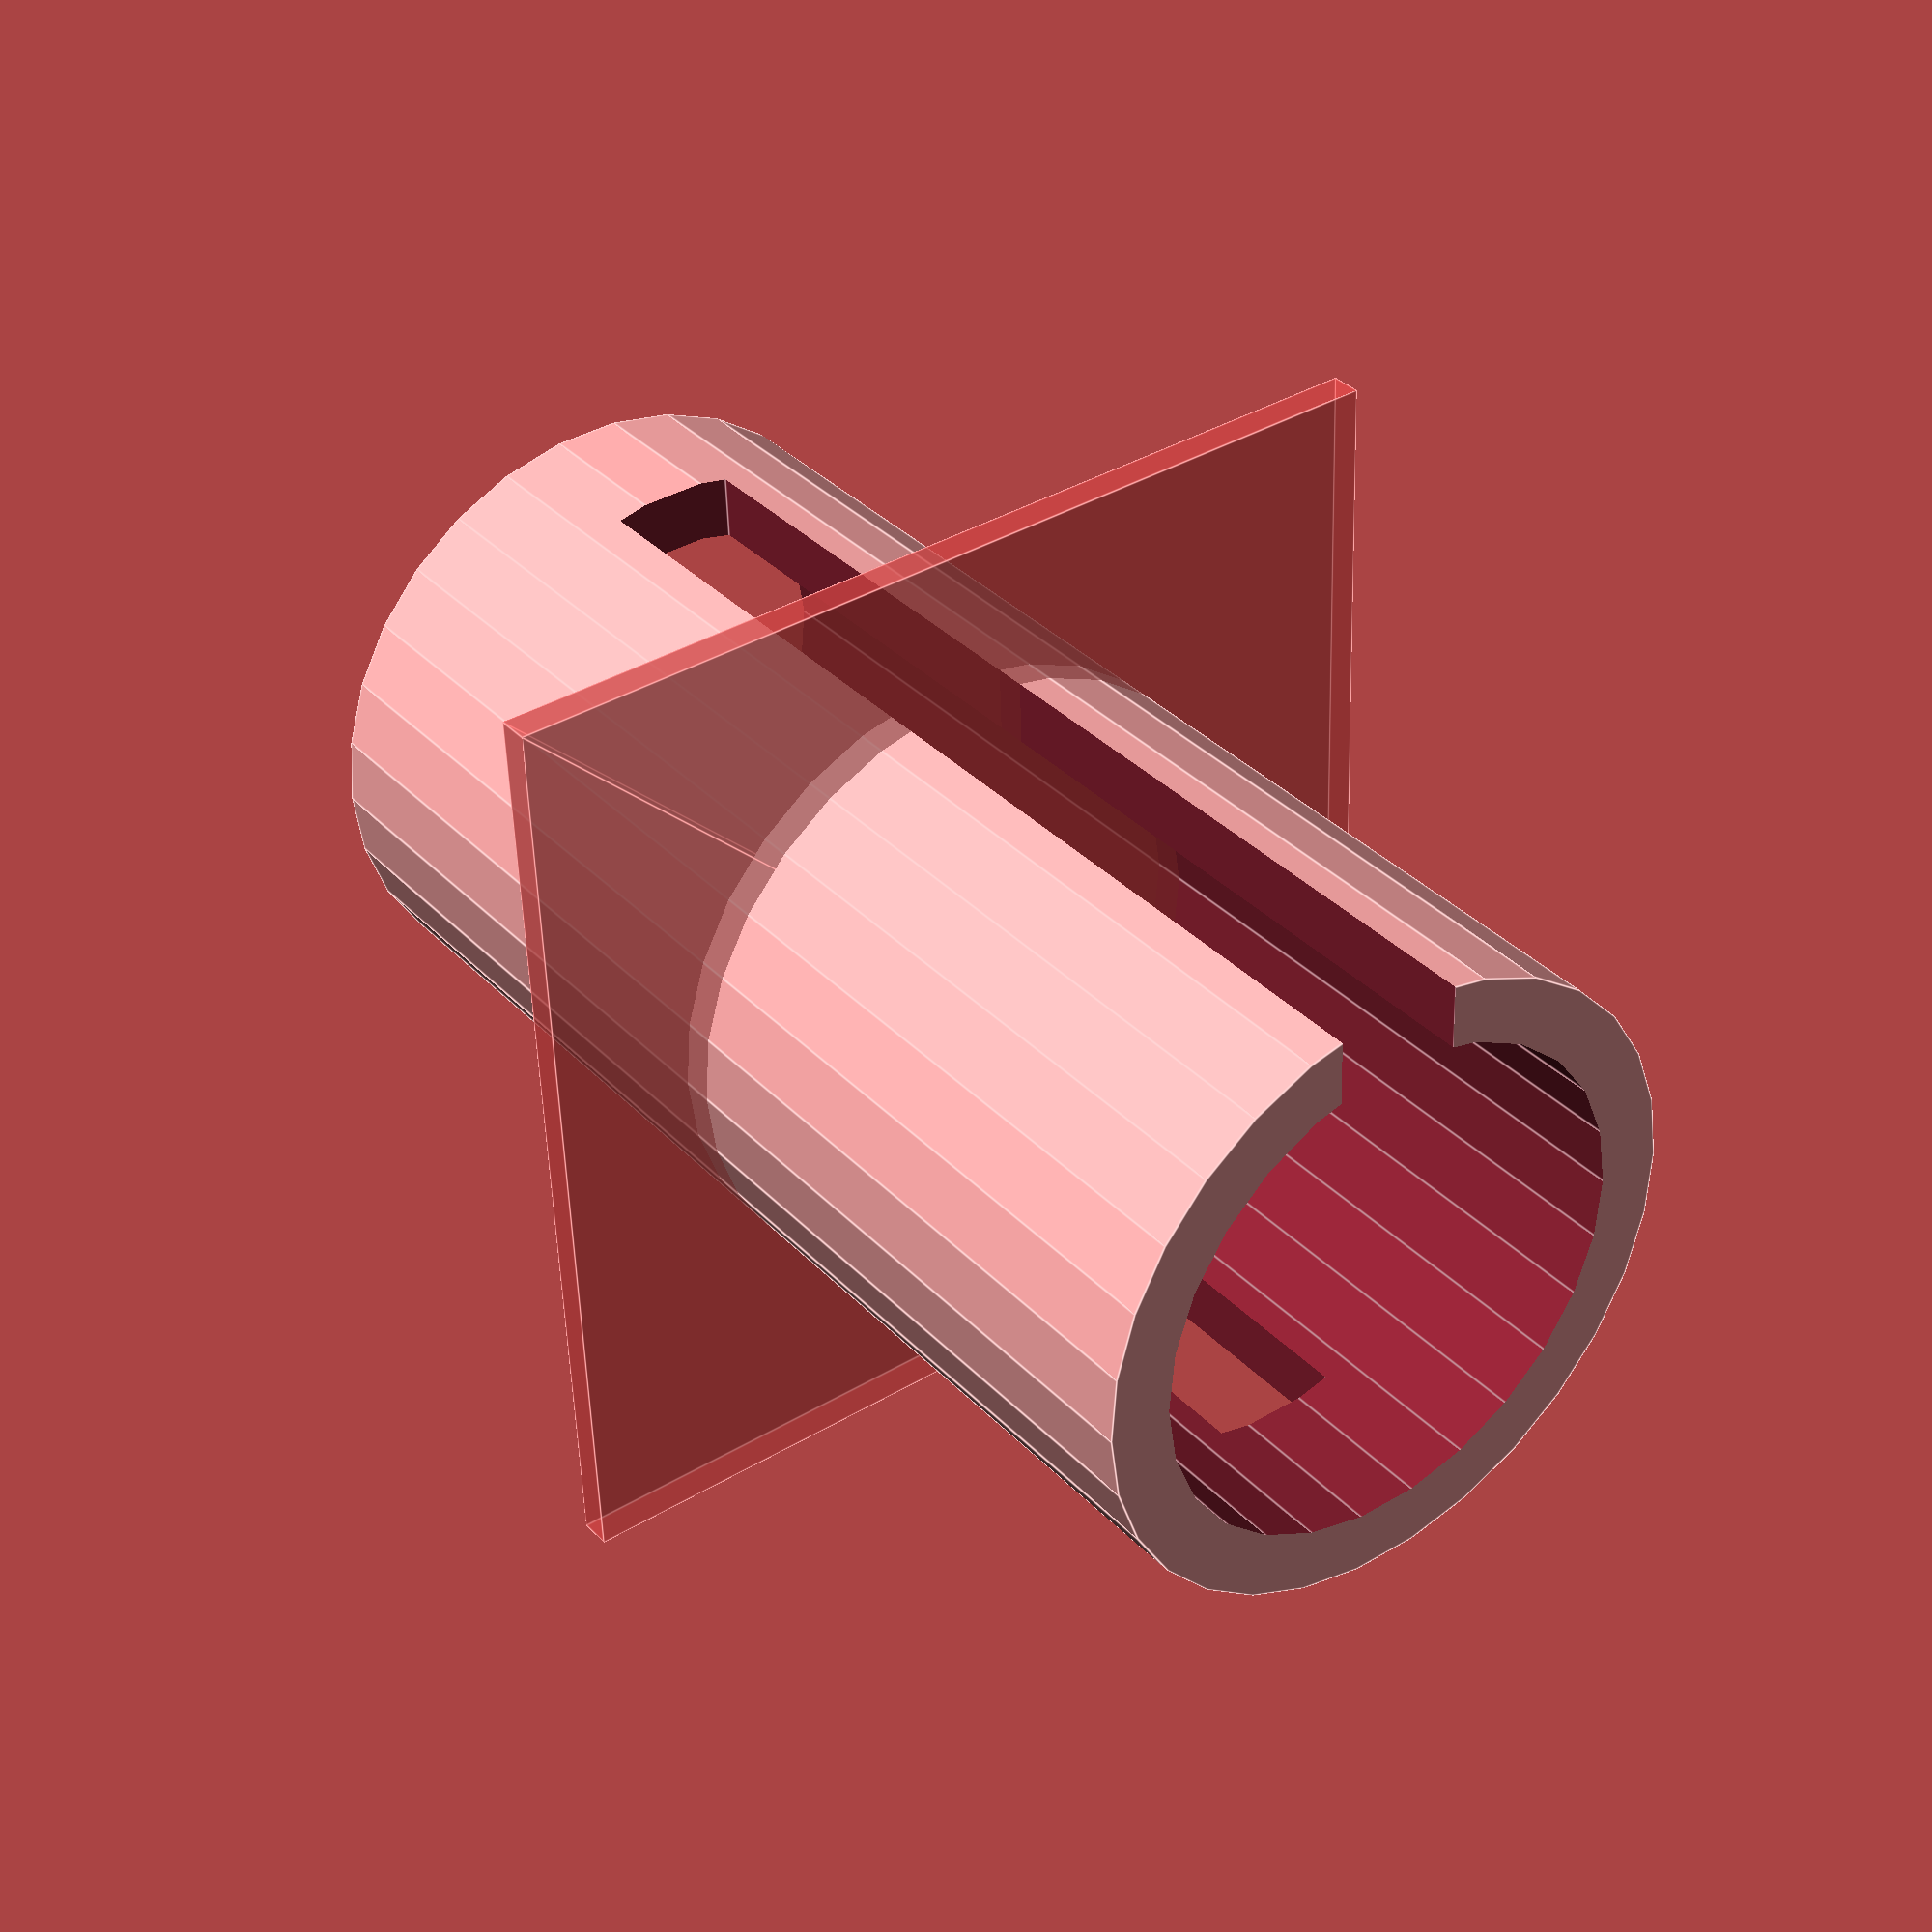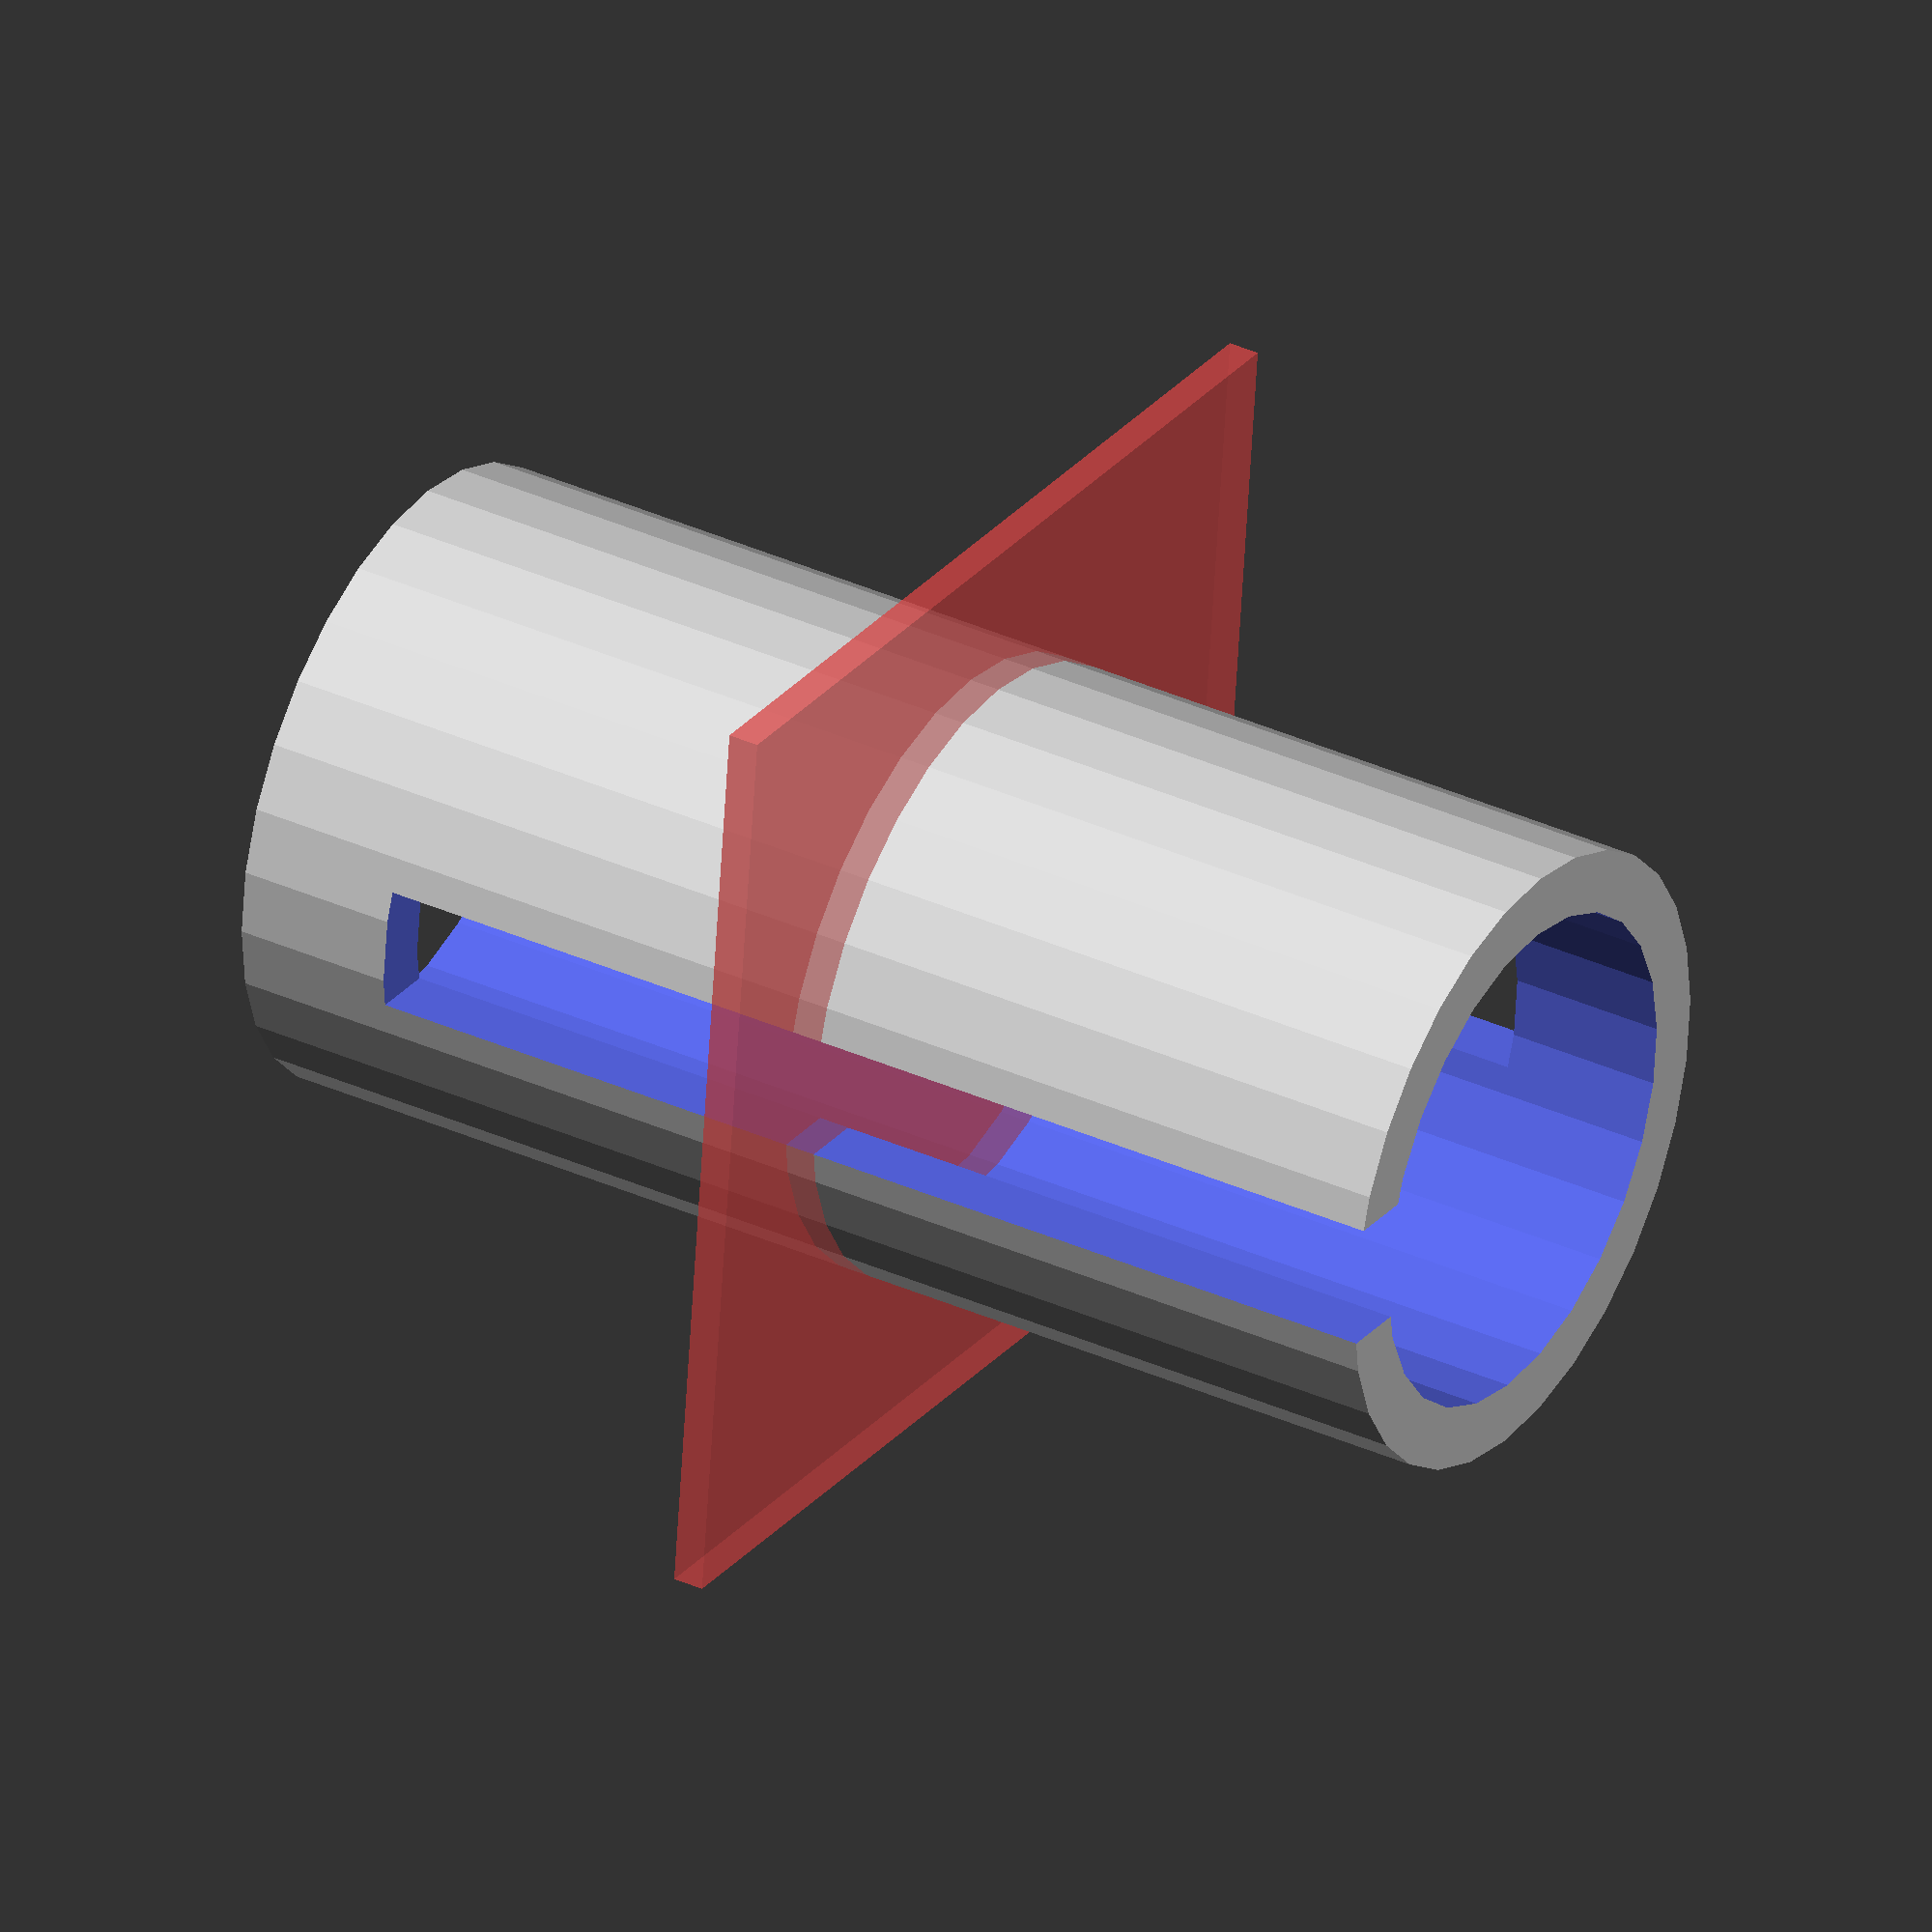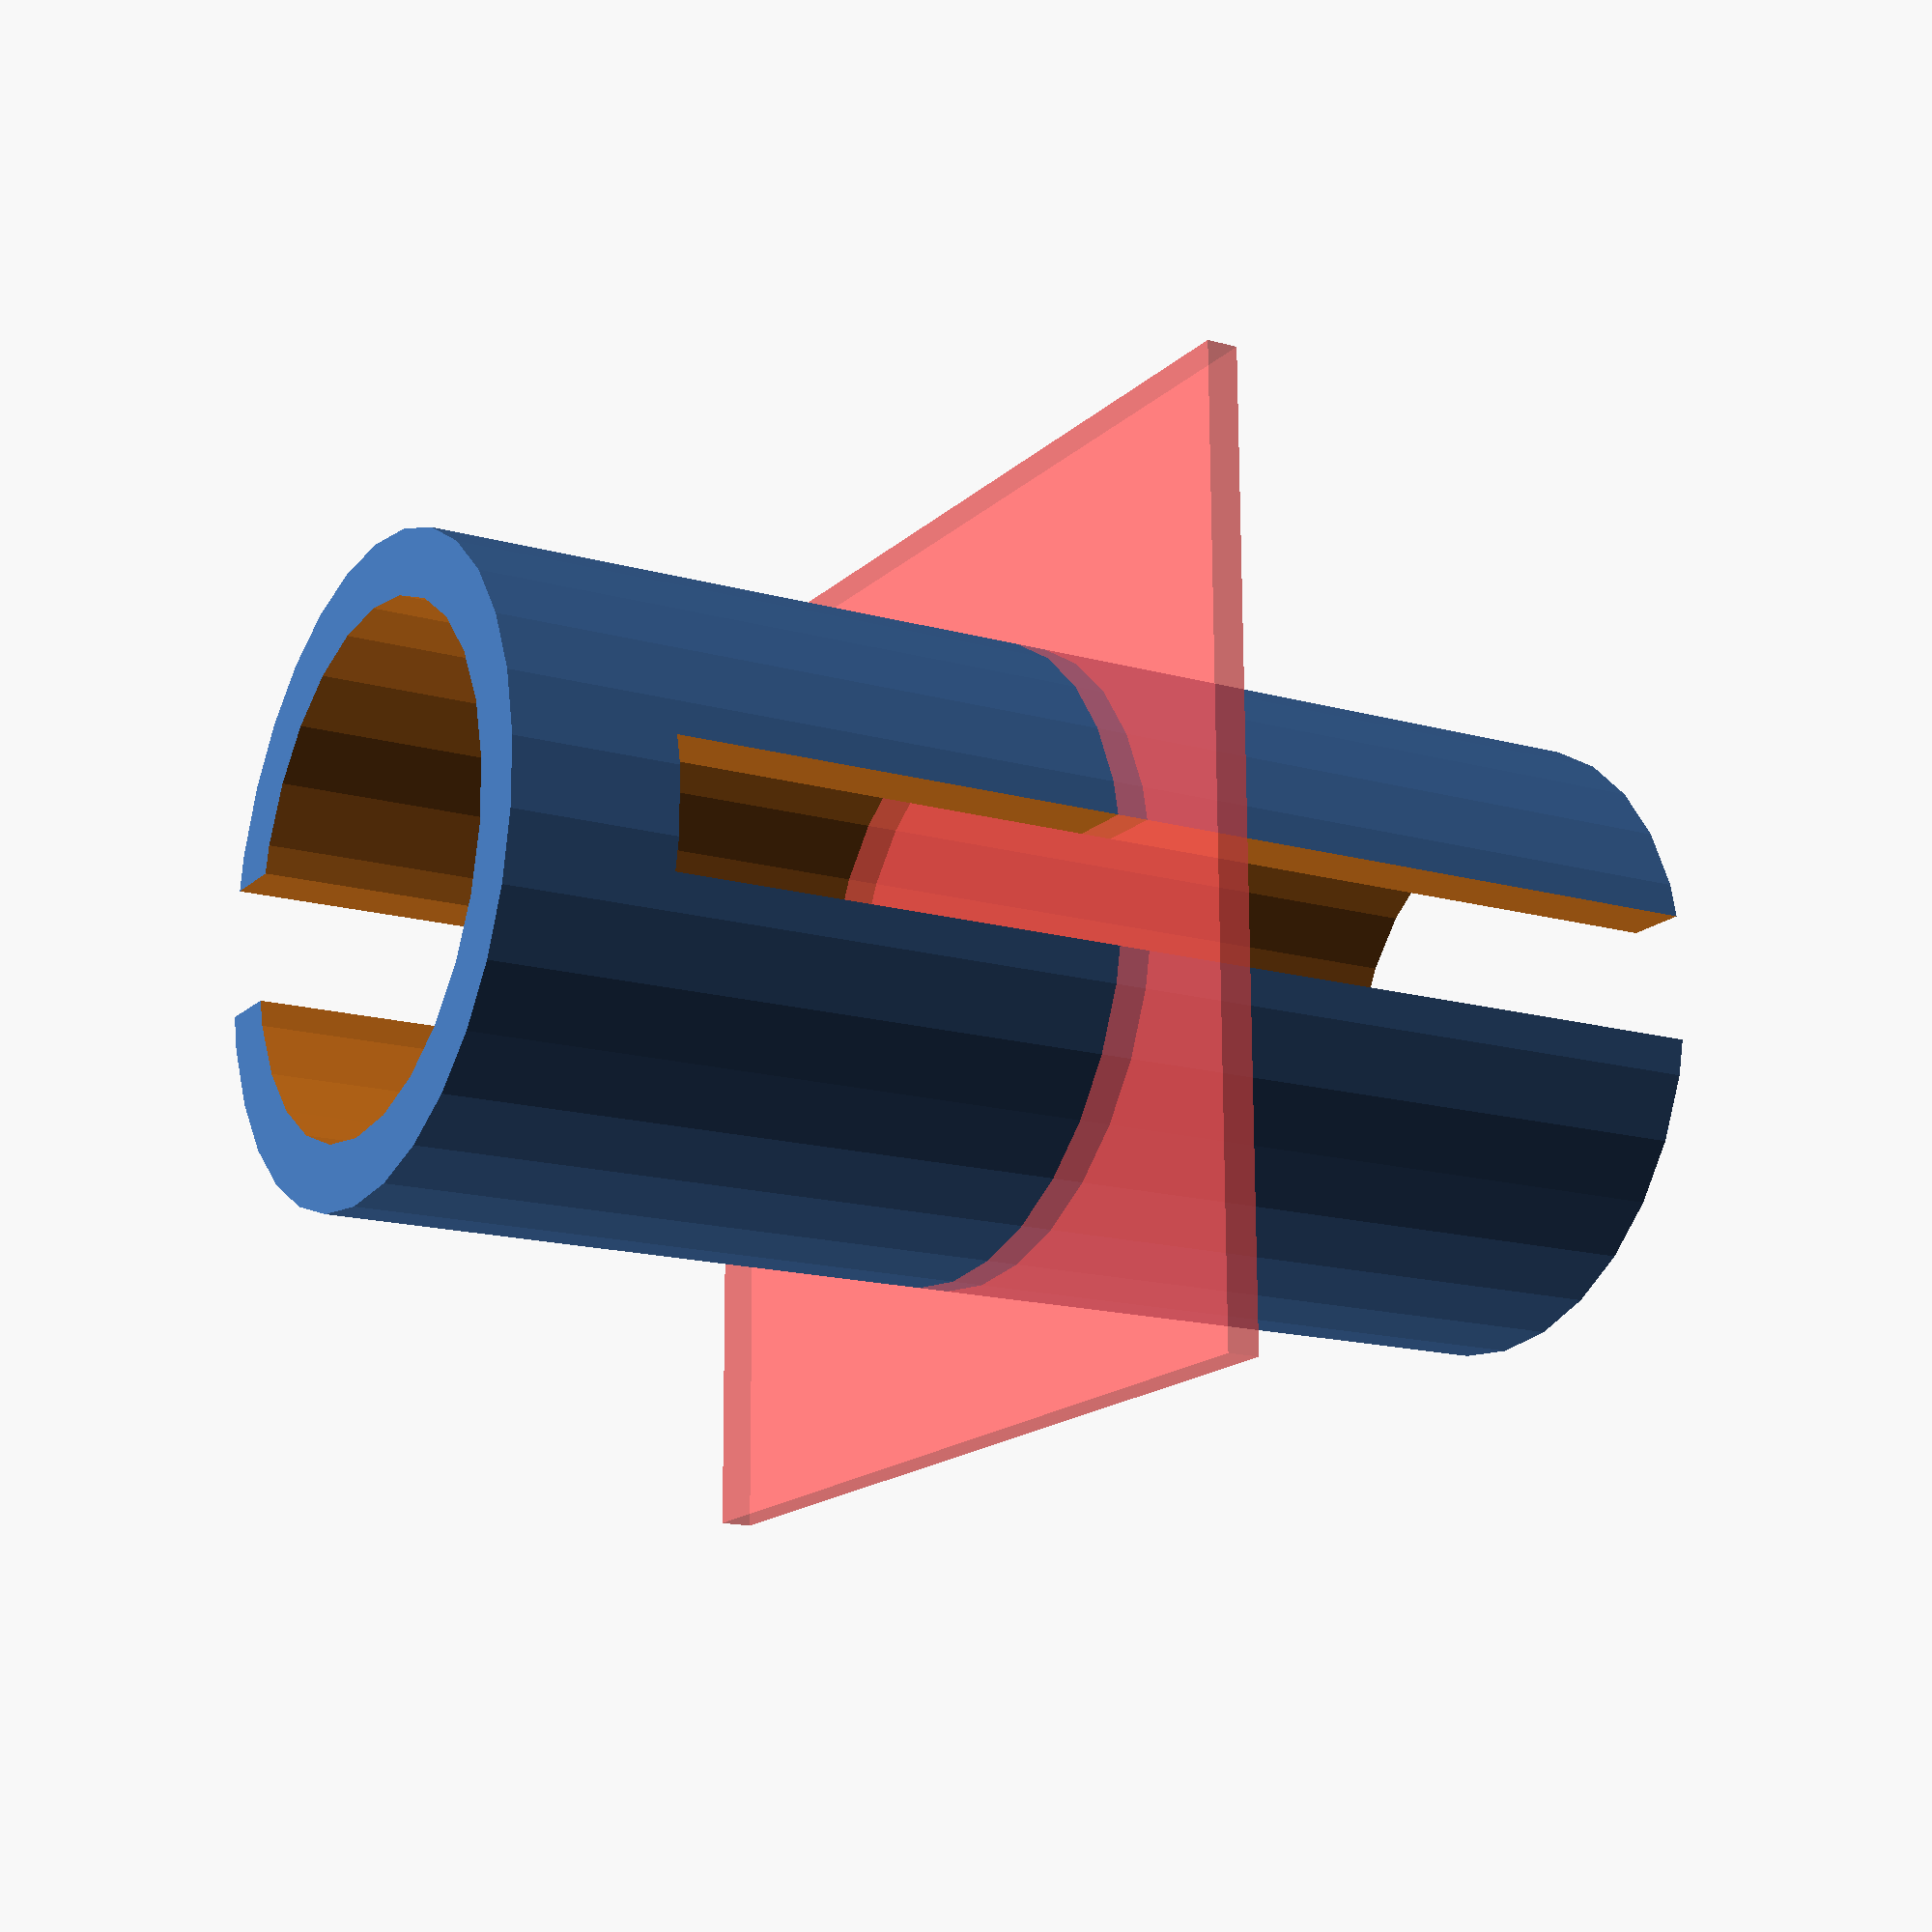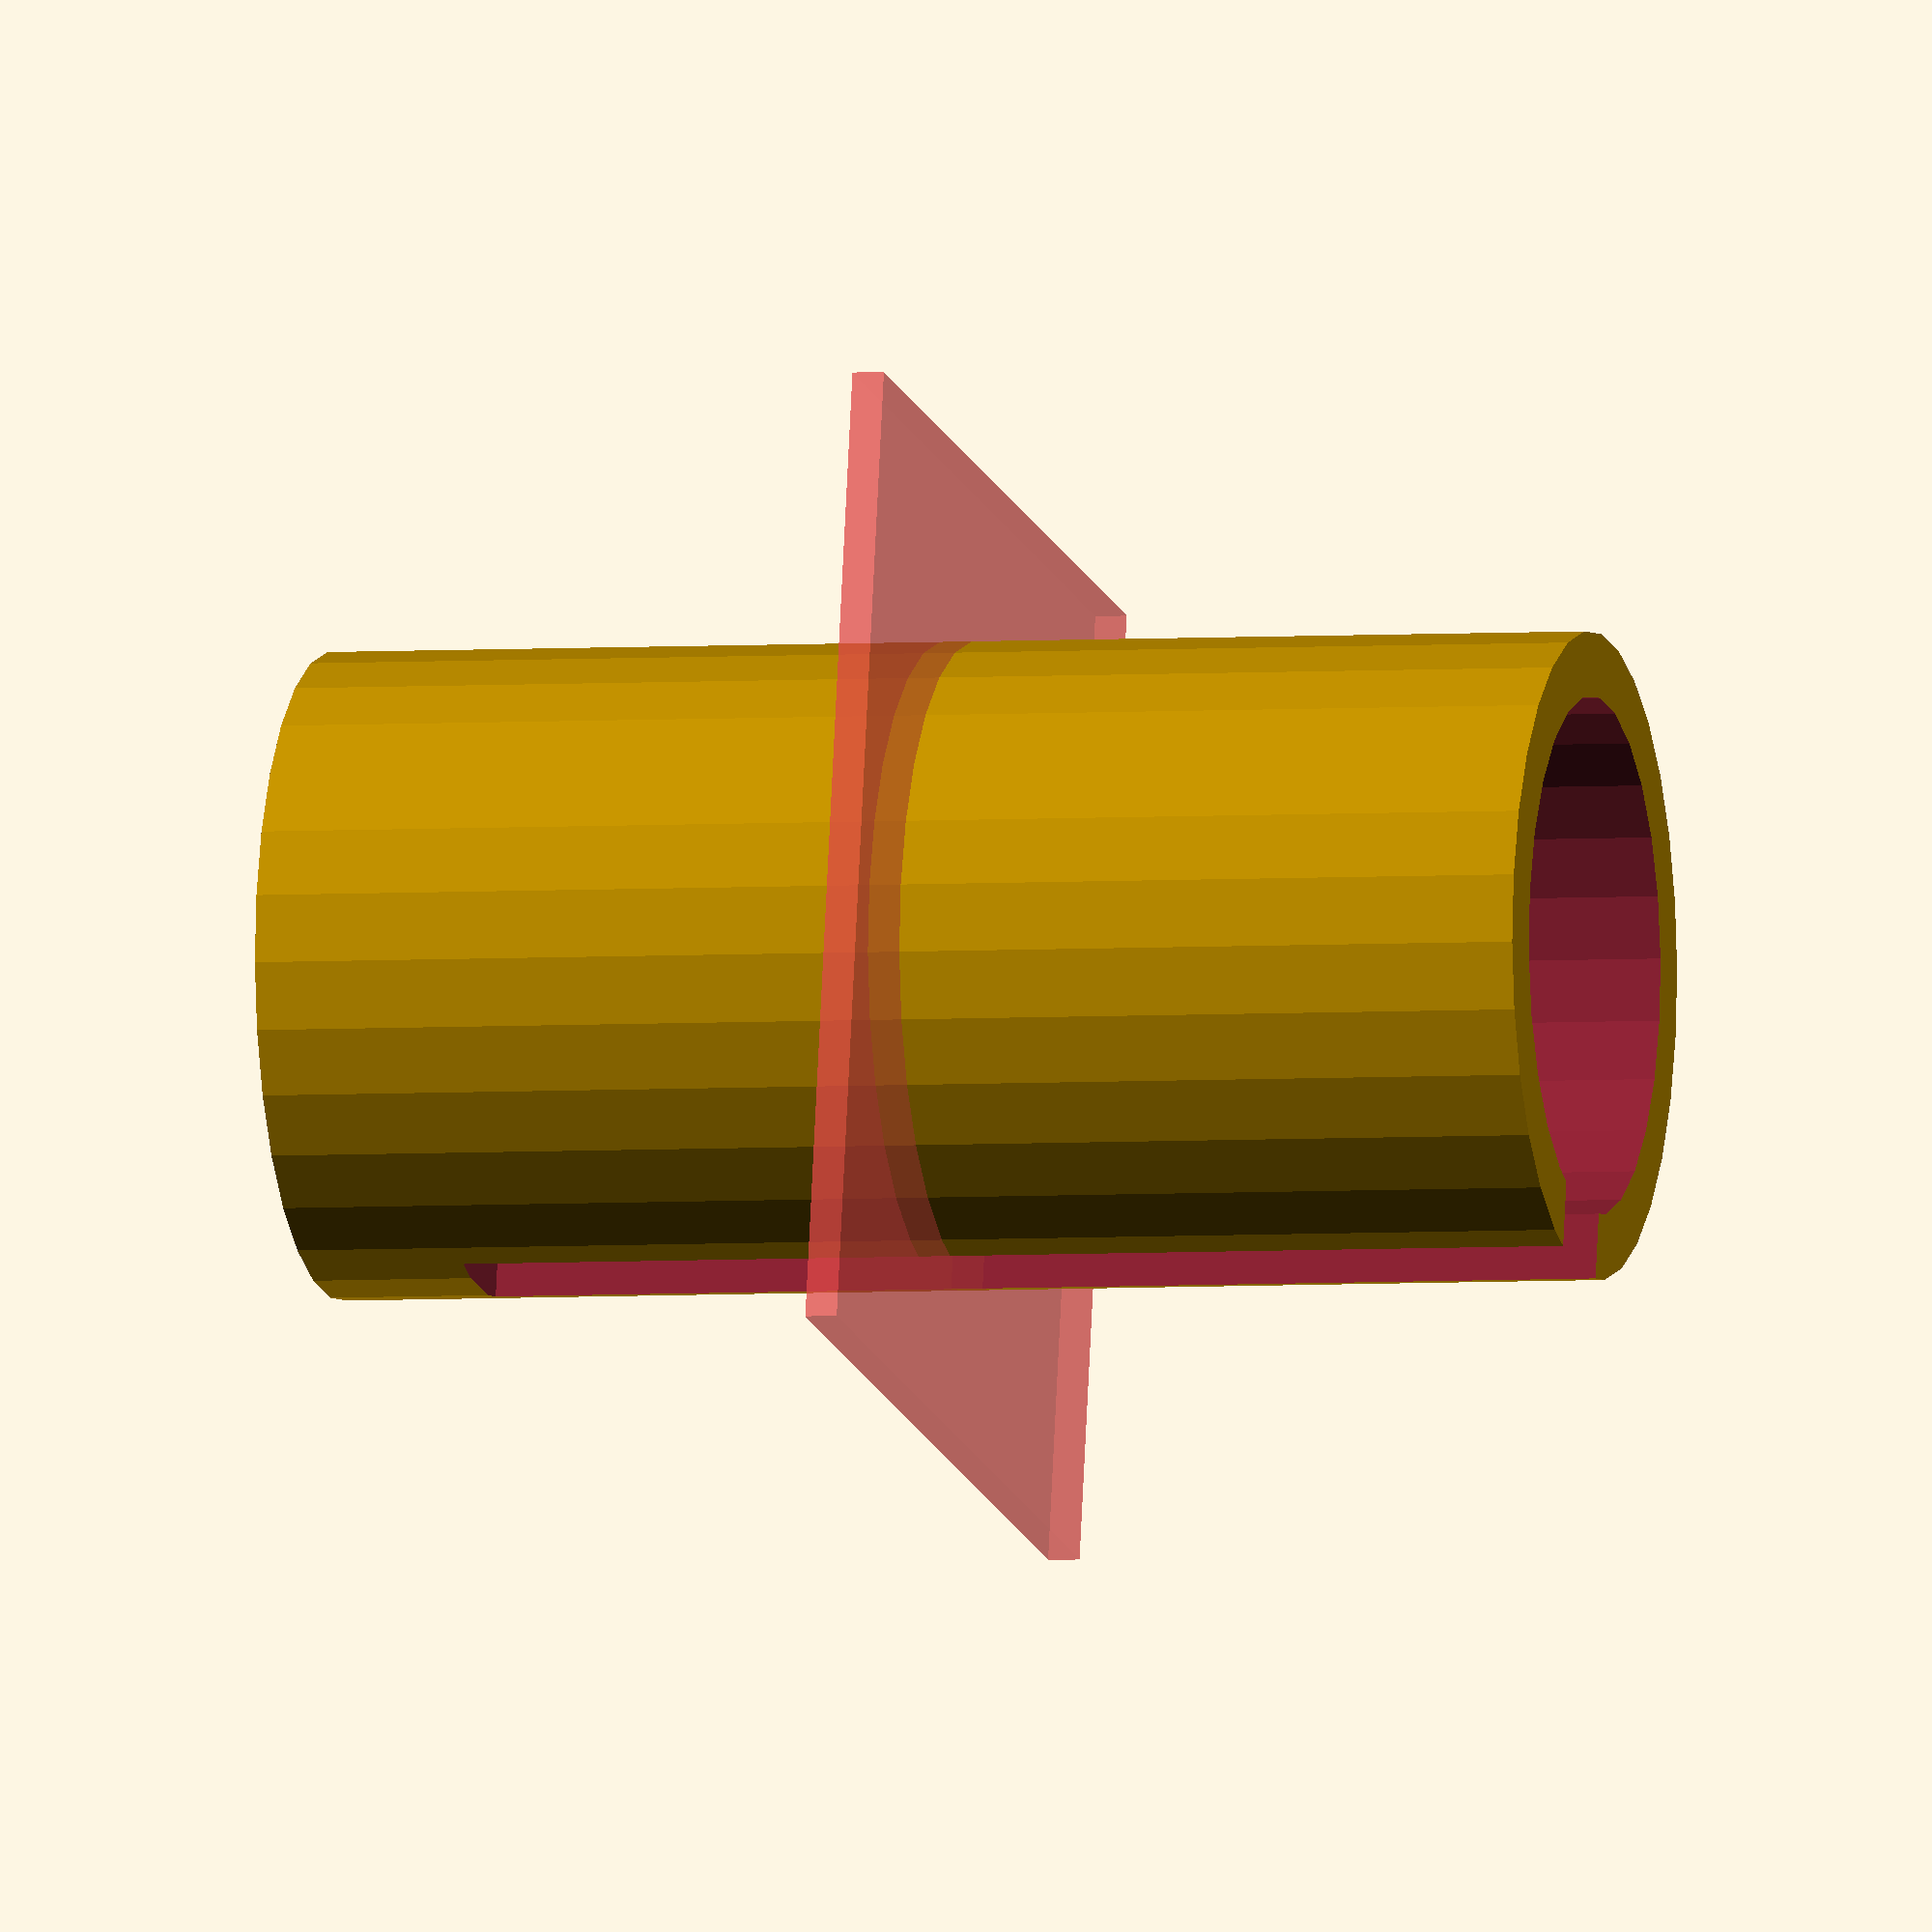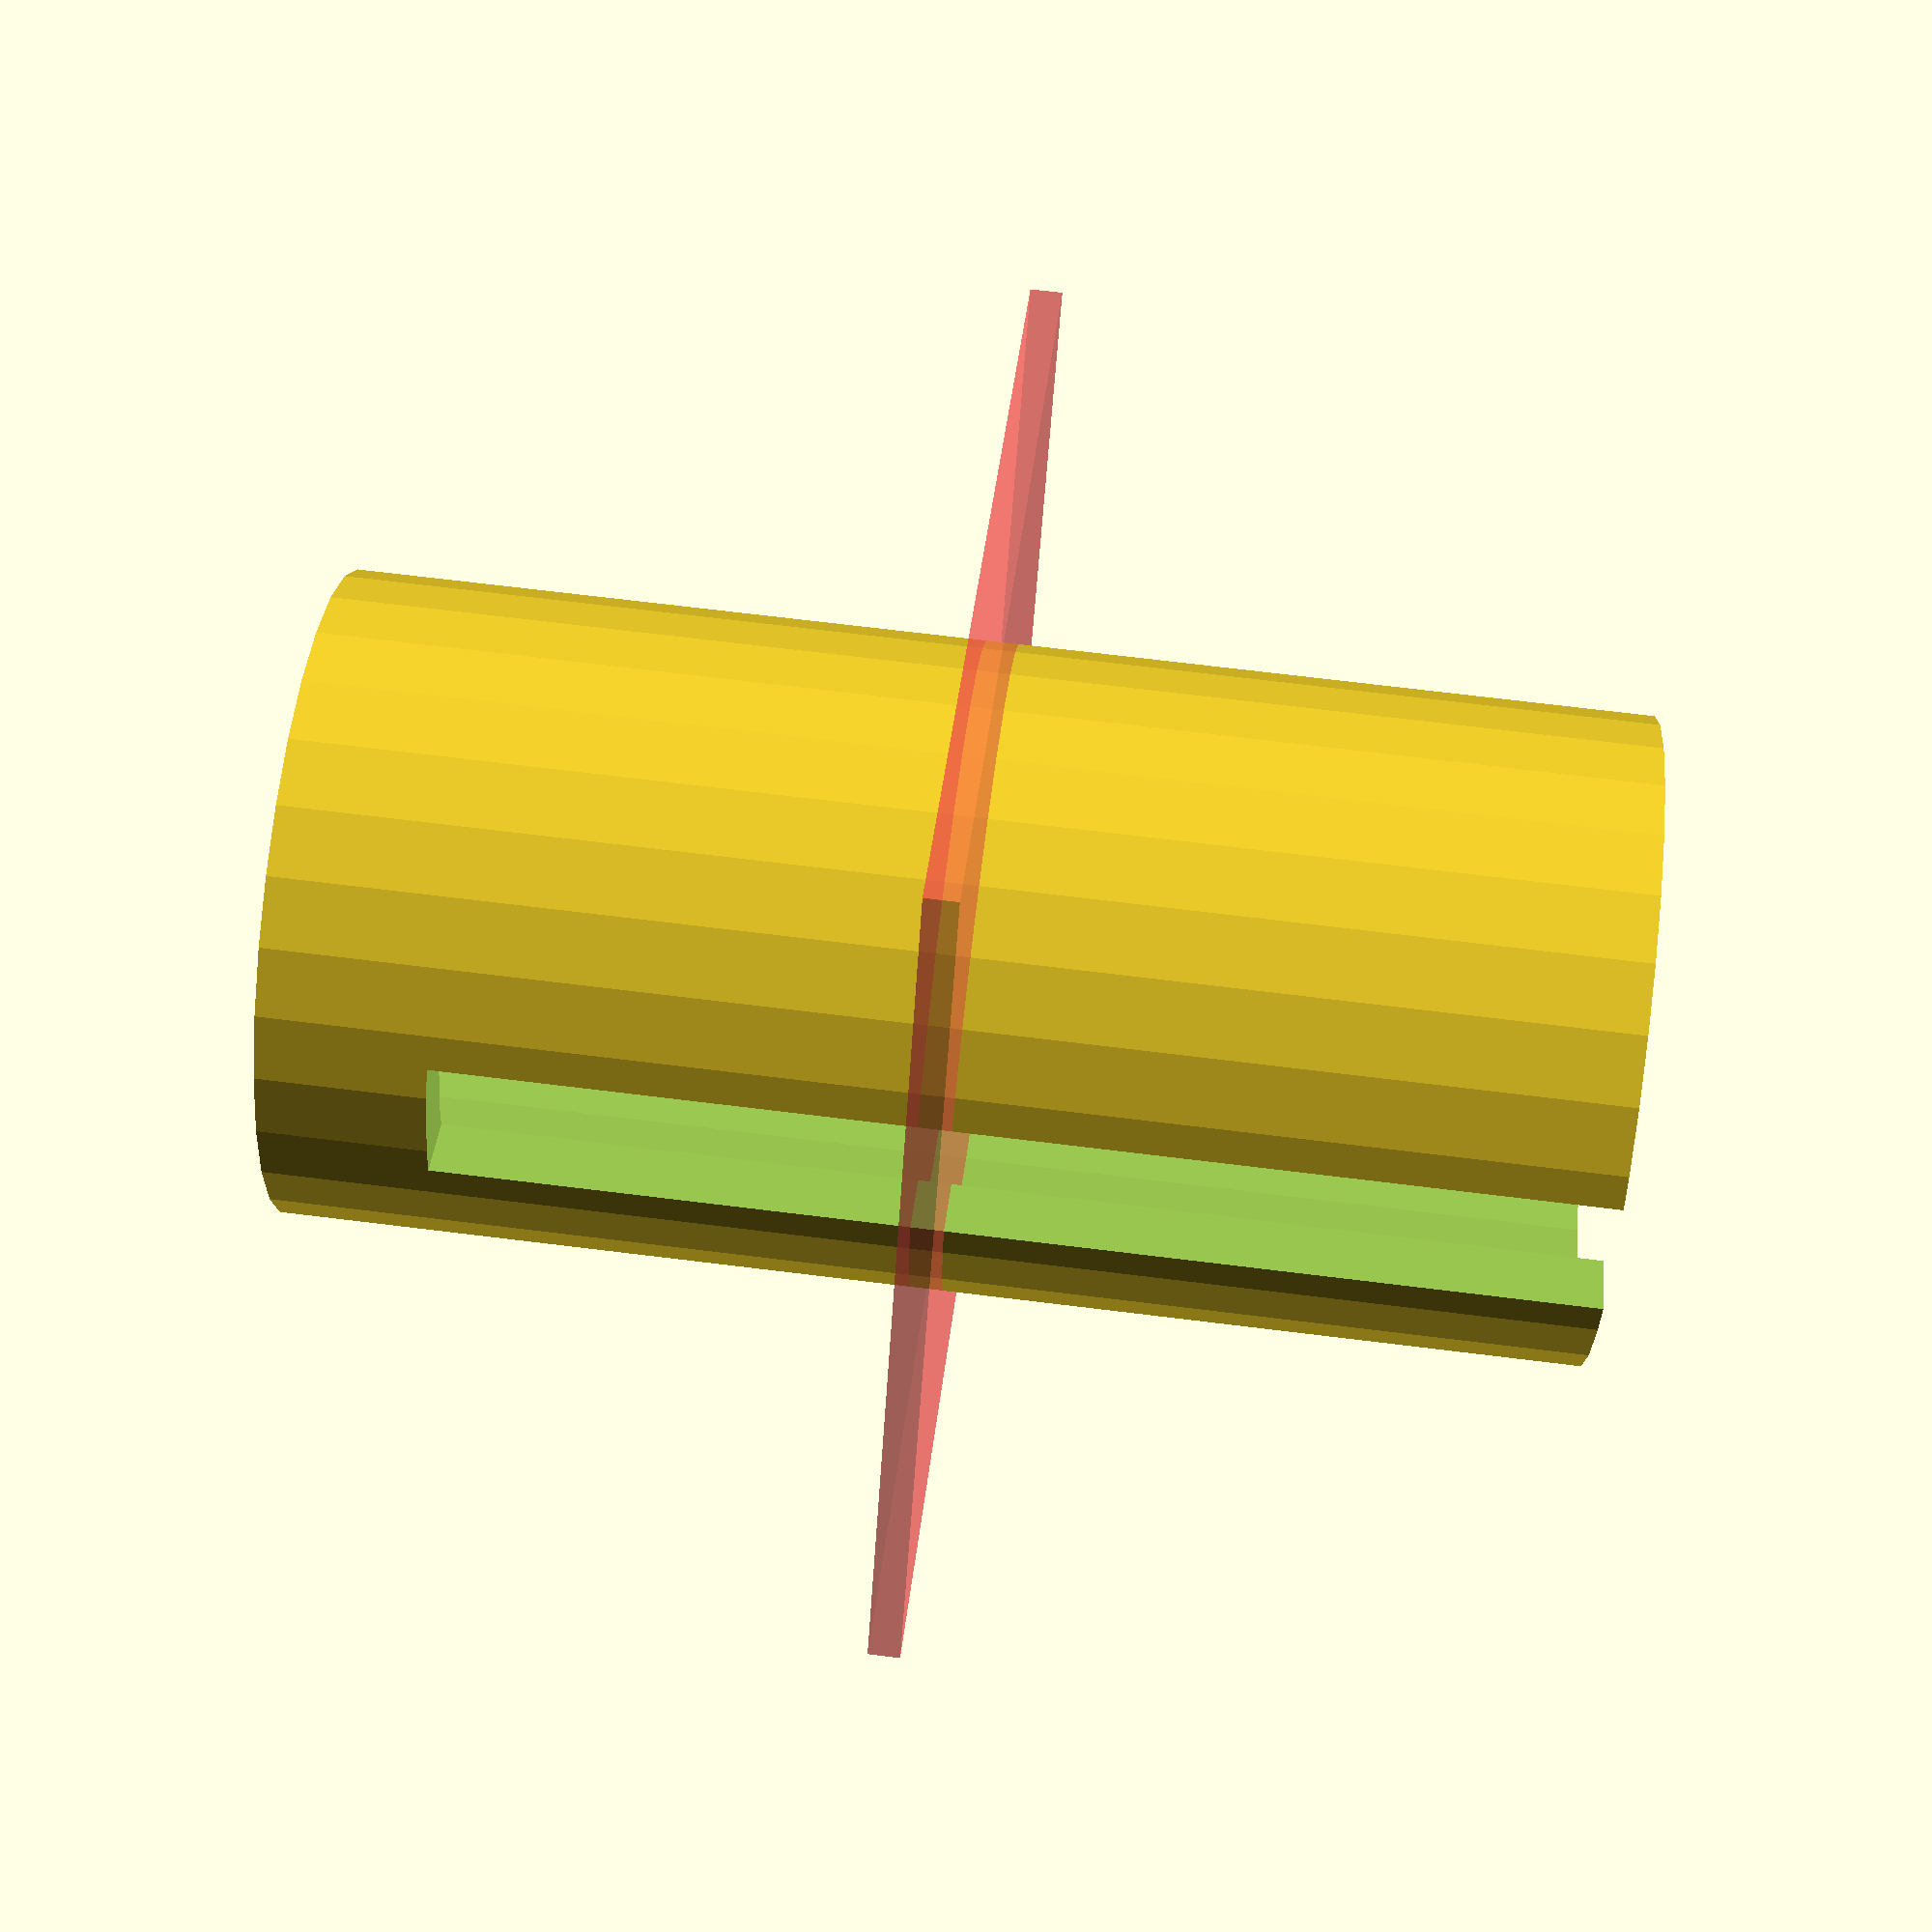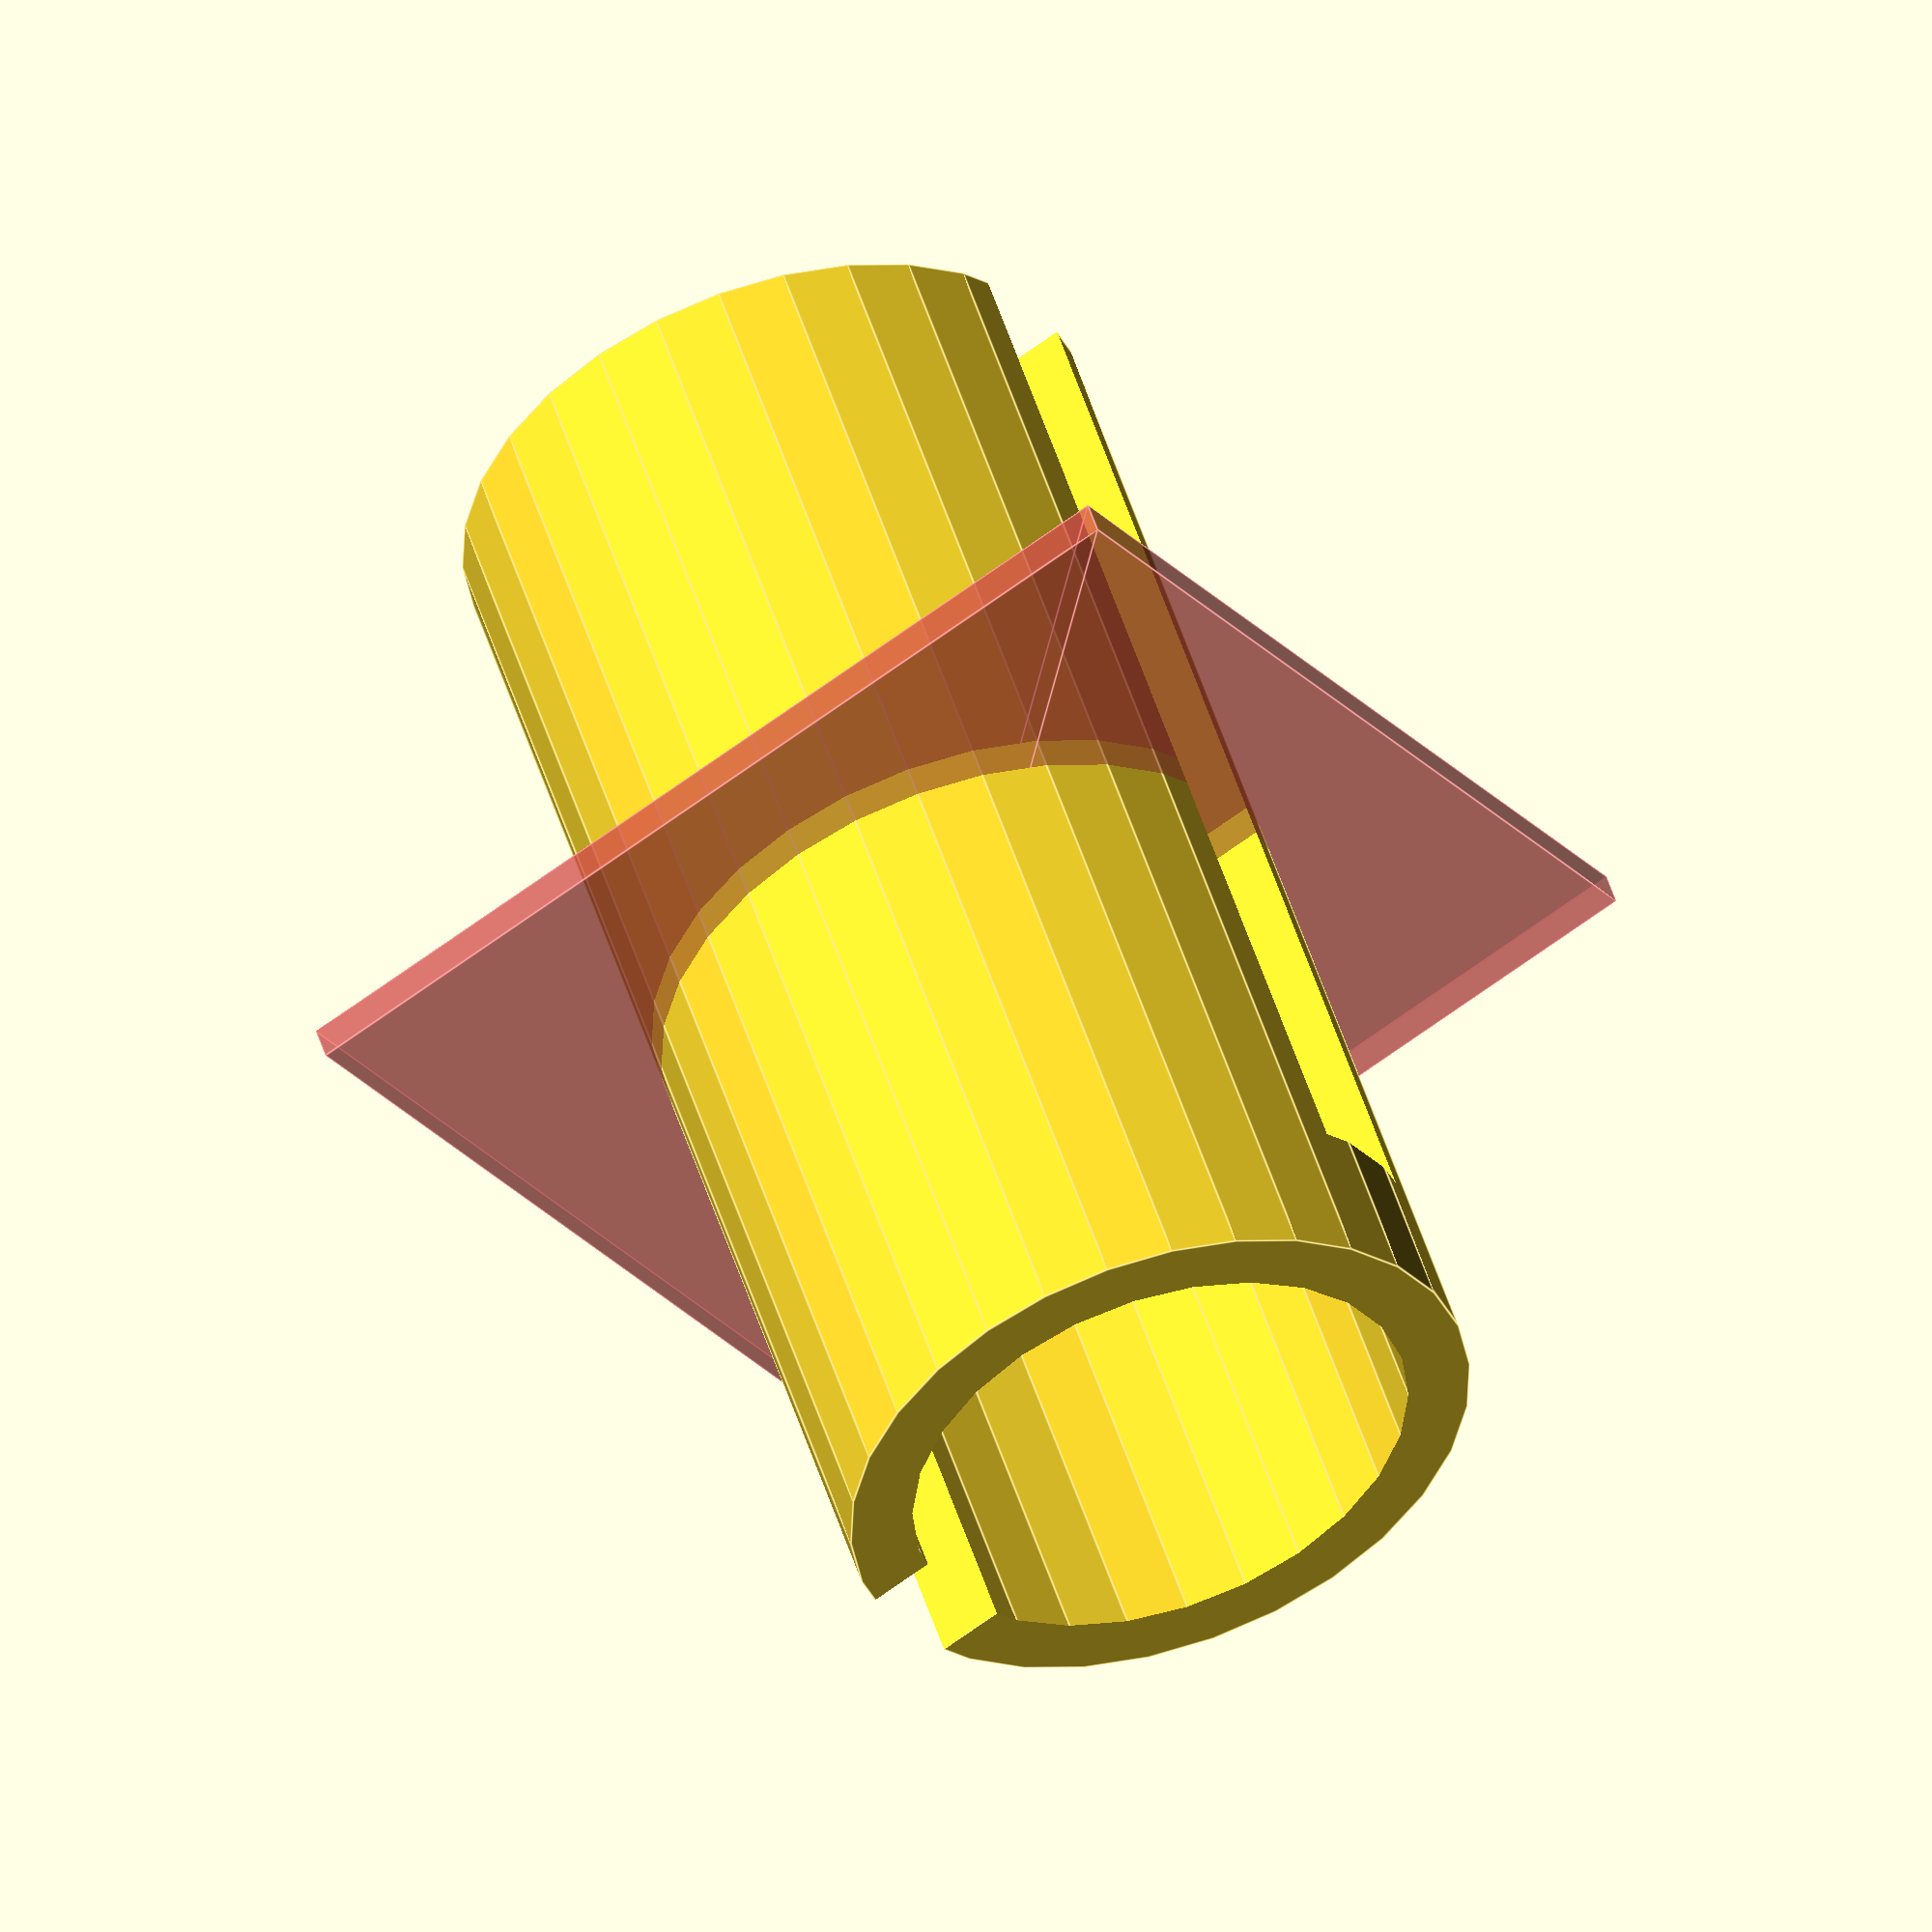
<openscad>
difference() {
  cylinder(r=10, h=40);

  translate([0, 0, -0.5])
  cylinder(r=8, h=41);

  translate([-2, -10, -0.1])
  cube([4, 4, 35]);

  translate([-2, 7, 5.01])
  cube([4, 4, 35]);
}

translate([0, 0, 20])
# square(size=[30, 30], center=true);

</openscad>
<views>
elev=325.1 azim=357.8 roll=323.3 proj=p view=edges
elev=144.7 azim=83.7 roll=58.9 proj=o view=wireframe
elev=16.2 azim=269.5 roll=59.9 proj=p view=solid
elev=3.6 azim=191.0 roll=284.7 proj=o view=solid
elev=289.3 azim=239.7 roll=97.0 proj=p view=solid
elev=128.1 azim=56.1 roll=197.4 proj=o view=edges
</views>
